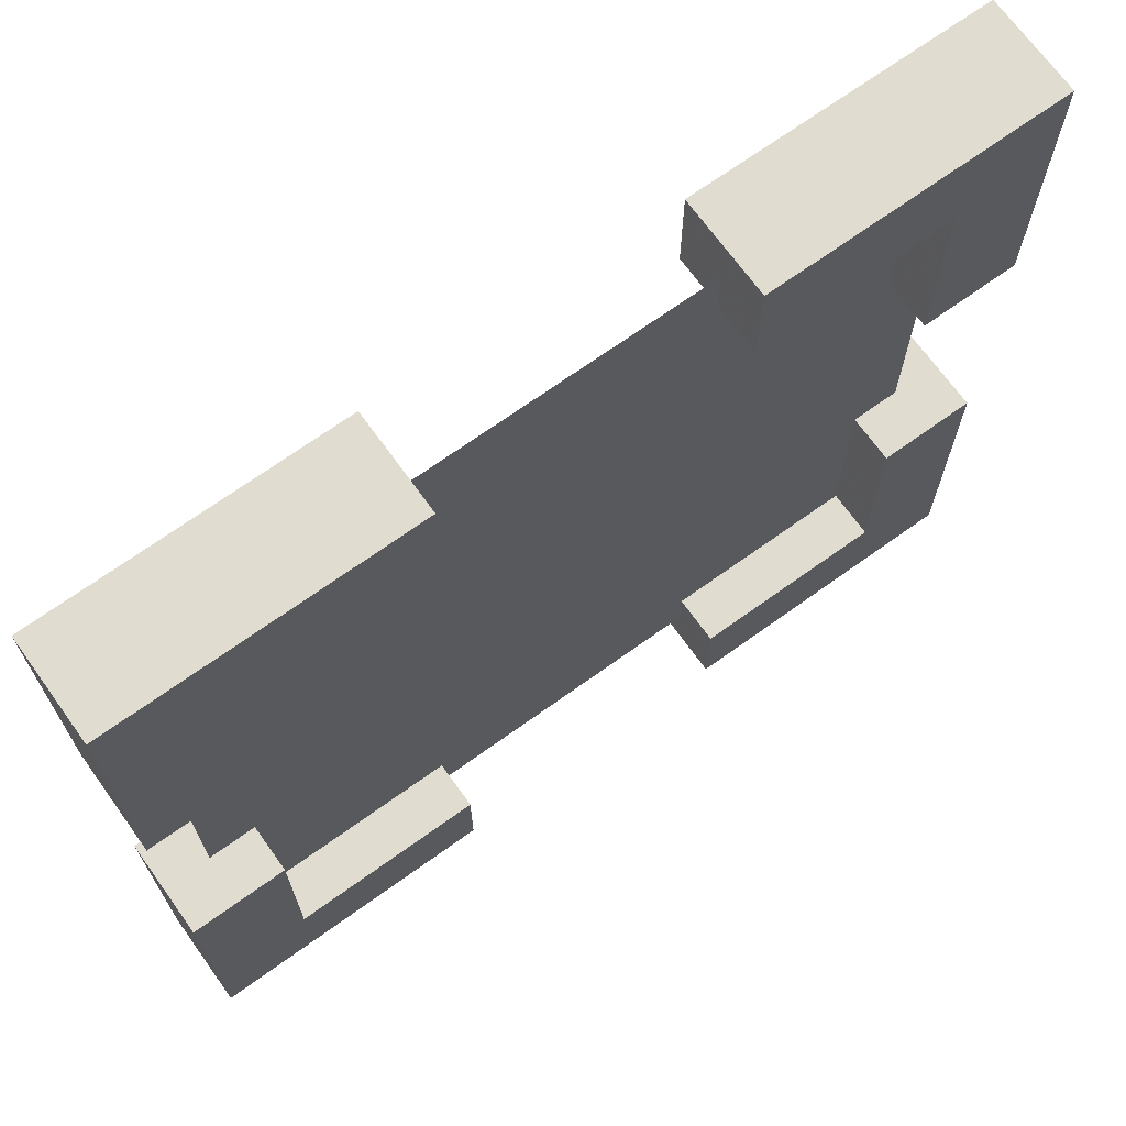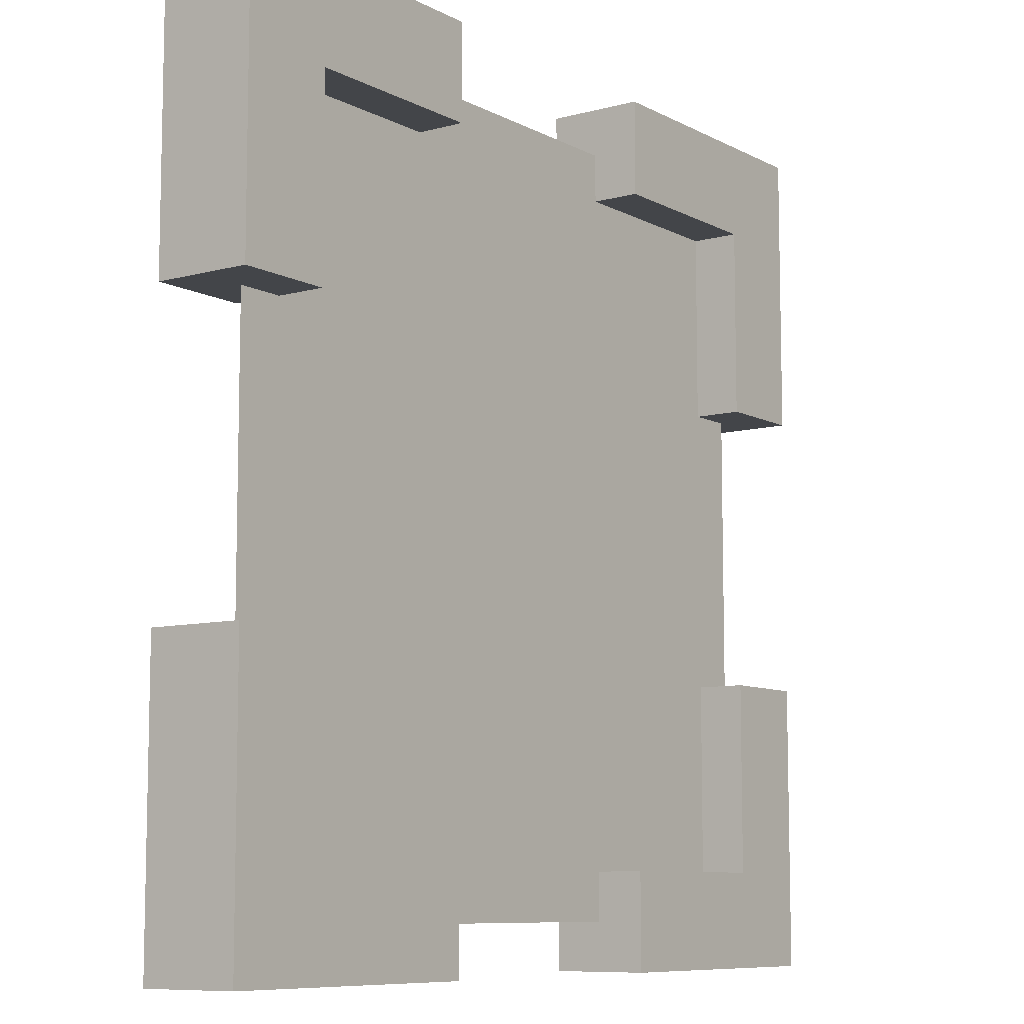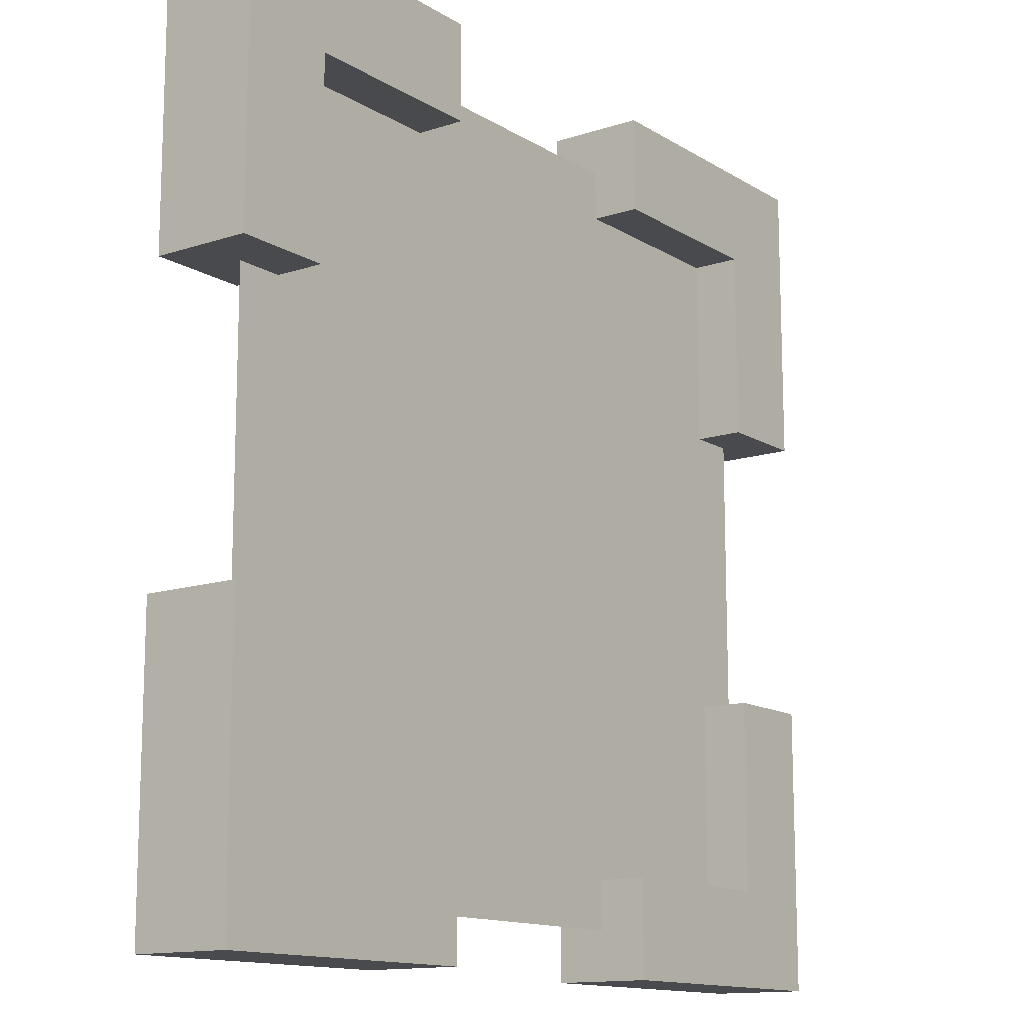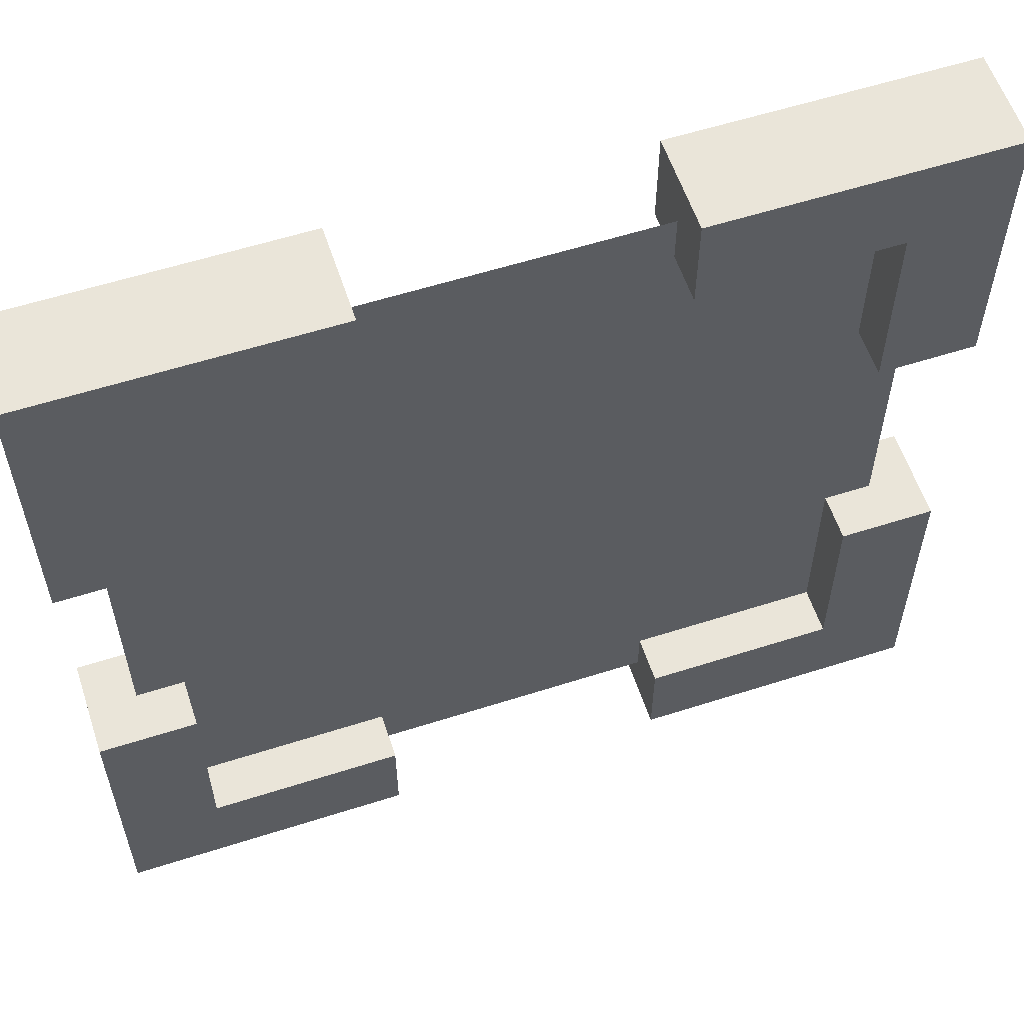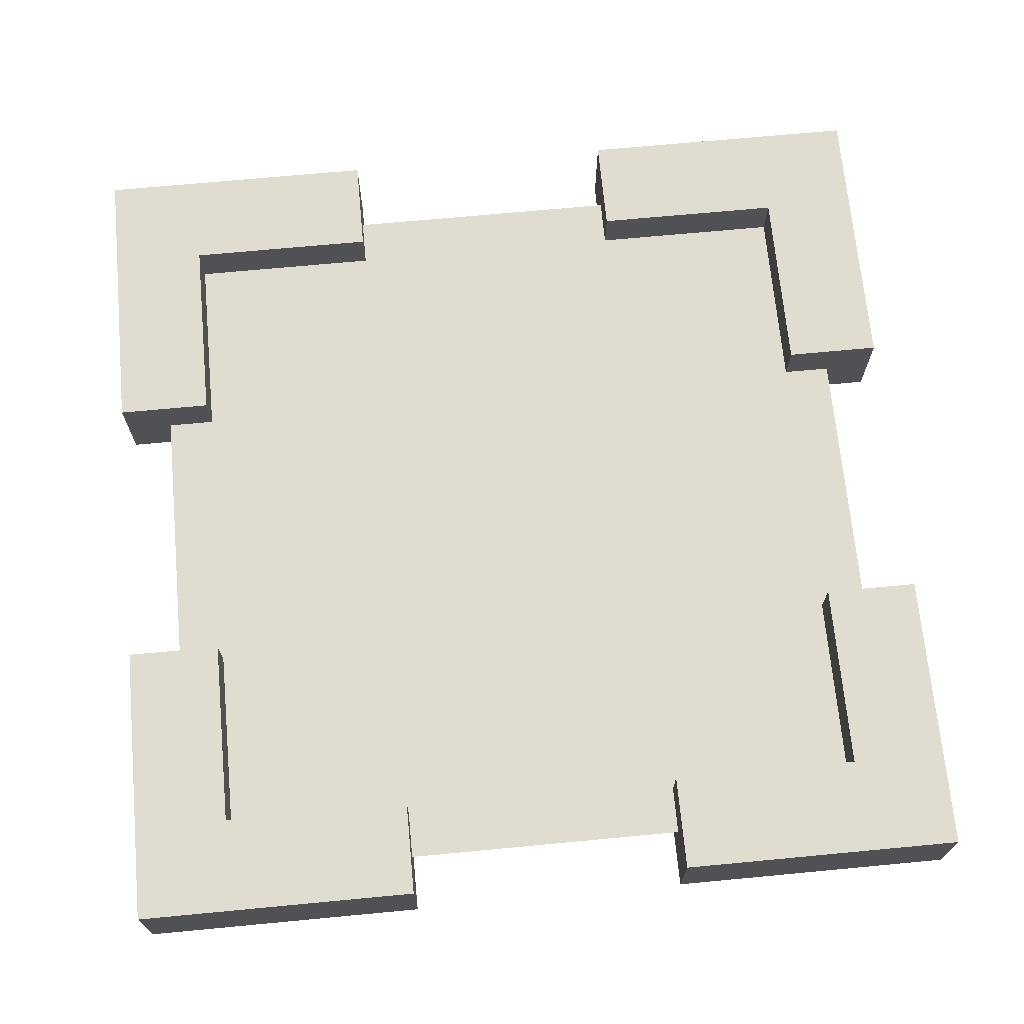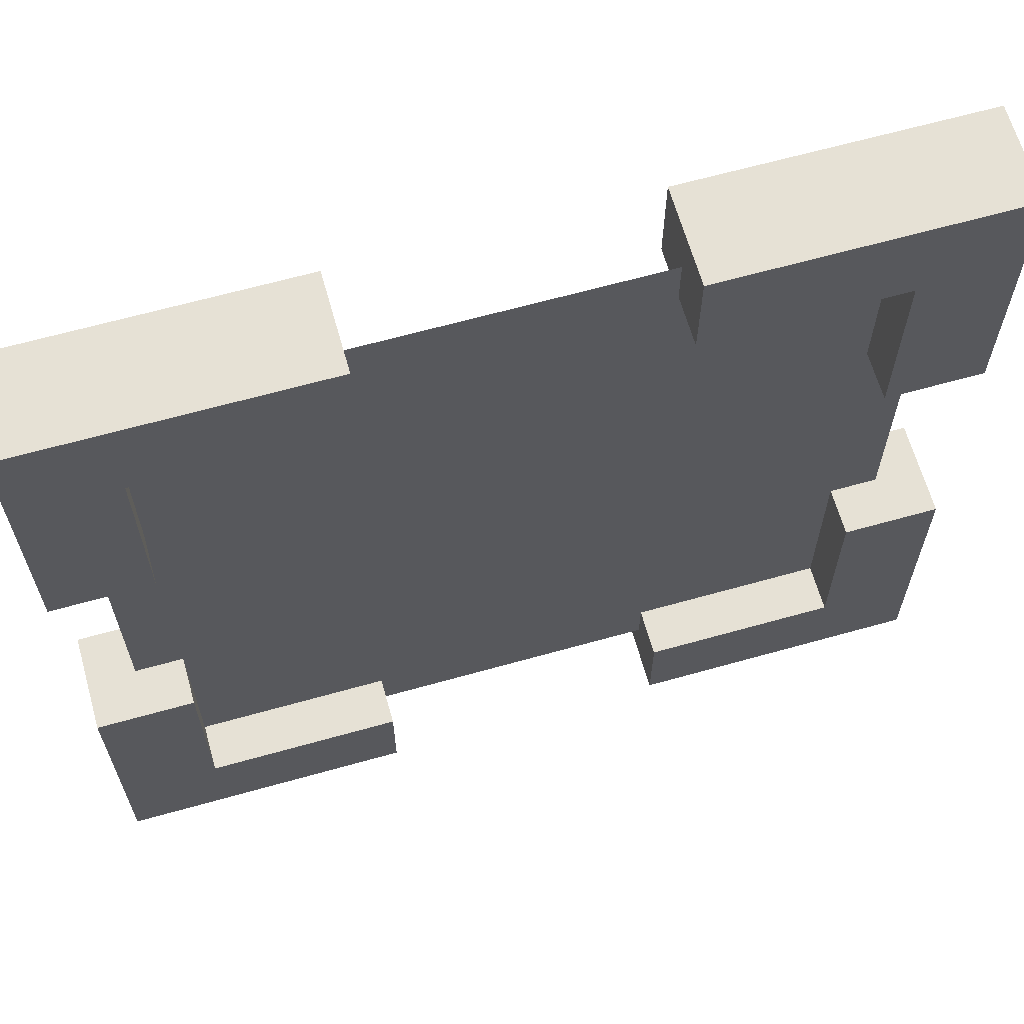
<metadata>
{"format":"obj","ext":"obj","renderer":"f3d","projection":"perspective","resolution":1024,"background":"white","views":[{"elev":69.7,"azim":-35.7,"up":"+Z"},{"elev":-8.7,"azim":126.0,"up":"+Z"},{"elev":-13.4,"azim":126.5,"up":"+Z"},{"elev":58.3,"azim":-18.3,"up":"+Z"},{"elev":69.5,"azim":-95.4,"up":"+Y"},{"elev":64.7,"azim":164.2,"up":"+Z"}]}
</metadata>
<code>
v -0.4375 -0.03125 0.4375
v -0.5625 -0.03125 0.5625
v -0.5625 -0.03125 -0.5625
v -0.4375 -0.03125 -0.4375
v 0.4375 -0.03125 -0.4375
v 0.5625 -0.03125 -0.5625
v 0.5625 -0.03125 0.5625
v 0.4375 -0.03125 0.4375
v -0.4375 0.09375 0.4375
v 0.4375 0.09375 0.4375
v 0.4375 0.09375 -0.4375
v -0.4375 0.09375 -0.4375
v -0.5625 0.09375 -0.5625
v -0.5625 0.09375 0.5625
v 0.5625 0.09375 0.5625
v 0.5625 0.09375 -0.5625
v -0.4375 -0.03125 0.1875
v -0.4375 -0.03125 -0.1875
v -0.1875 -0.03125 0.4375
v 0.1875 -0.03125 0.4375
v 0.4375 -0.03125 0.1875
v 0.4375 -0.03125 -0.1875
v 0.1875 -0.03125 -0.4375
v -0.1875 -0.03125 -0.4375
v 0.1875 0.09375 0.4375
v -0.1875 0.09375 0.4375
v -0.4375 0.09375 0.1875
v -0.4375 0.09375 -0.1875
v -0.1875 0.09375 -0.4375
v 0.1875 0.09375 -0.4375
v 0.4375 0.09375 -0.1875
v 0.4375 0.09375 0.1875
v 0.5625 0.09375 -0.1875
v 0.5625 -0.03125 -0.1875
v -0.5625 0.09375 -0.1875
v -0.5625 -0.03125 -0.1875
v -0.5625 -0.03125 0.1875
v -0.5625 0.09375 0.1875
v -0.1875 0.09375 -0.5625
v -0.1875 -0.03125 -0.5625
v -0.1875 0.09375 0.5625
v 0.1875 0.09375 0.5625
v -0.1875 -0.03125 0.5625
v 0.1875 -0.03125 0.5625
v 0.1875 0.09375 -0.5625
v 0.1875 -0.03125 -0.5625
v 0.5625 0.09375 0.1875
v 0.5625 -0.03125 0.1875
v 0.5 0.03125 0.5
v 0.5 0.03125 -0.5
v -0.5 0.03125 -0.5
v -0.5 0.03125 0.5
o sm0:0
f 32 47 21
f 47 10 15
f 8 7 44
f 20 8 44
f 15 10 42
f 25 20 42
f 48 47 7
f 10 21 8
f 10 32 21
f 8 20 10
f 10 20 25
f 44 7 42
f 7 15 42
f 8 48 7
f 8 21 48
f 32 10 47
f 47 48 21
f 7 47 15
f 42 20 44
f 42 10 25
f 19 26 43
f 43 26 41
f 43 41 2
f 2 41 14
f 14 41 9
f 9 41 26
f 9 26 19
f 9 19 1
f 1 19 43
f 1 43 2
f 37 1 2
f 17 1 37
f 9 1 17
f 27 9 17
f 9 27 14
f 14 27 38
f 38 27 17
f 38 17 37
f 38 37 2
f 38 2 14
f 36 18 28
f 35 36 28
f 35 28 12
f 35 12 13
f 35 13 36
f 36 13 3
f 18 36 3
f 4 18 3
f 40 4 3
f 24 4 40
f 40 3 13
f 40 13 39
f 39 13 12
f 39 12 29
f 28 18 12
f 12 18 4
f 12 4 29
f 29 4 24
f 40 29 24
f 39 29 40
f 23 5 11
f 23 11 30
f 23 30 46
f 46 30 45
f 5 23 46
f 6 5 46
f 11 5 31
f 31 5 22
f 31 22 33
f 33 22 34
f 34 22 5
f 34 5 6
f 33 34 6
f 33 6 16
f 46 16 6
f 45 16 46
f 30 16 45
f 11 16 30
f 33 16 11
f 31 33 11
o sm1:1
f 52 49 51
f 51 49 50

</code>
